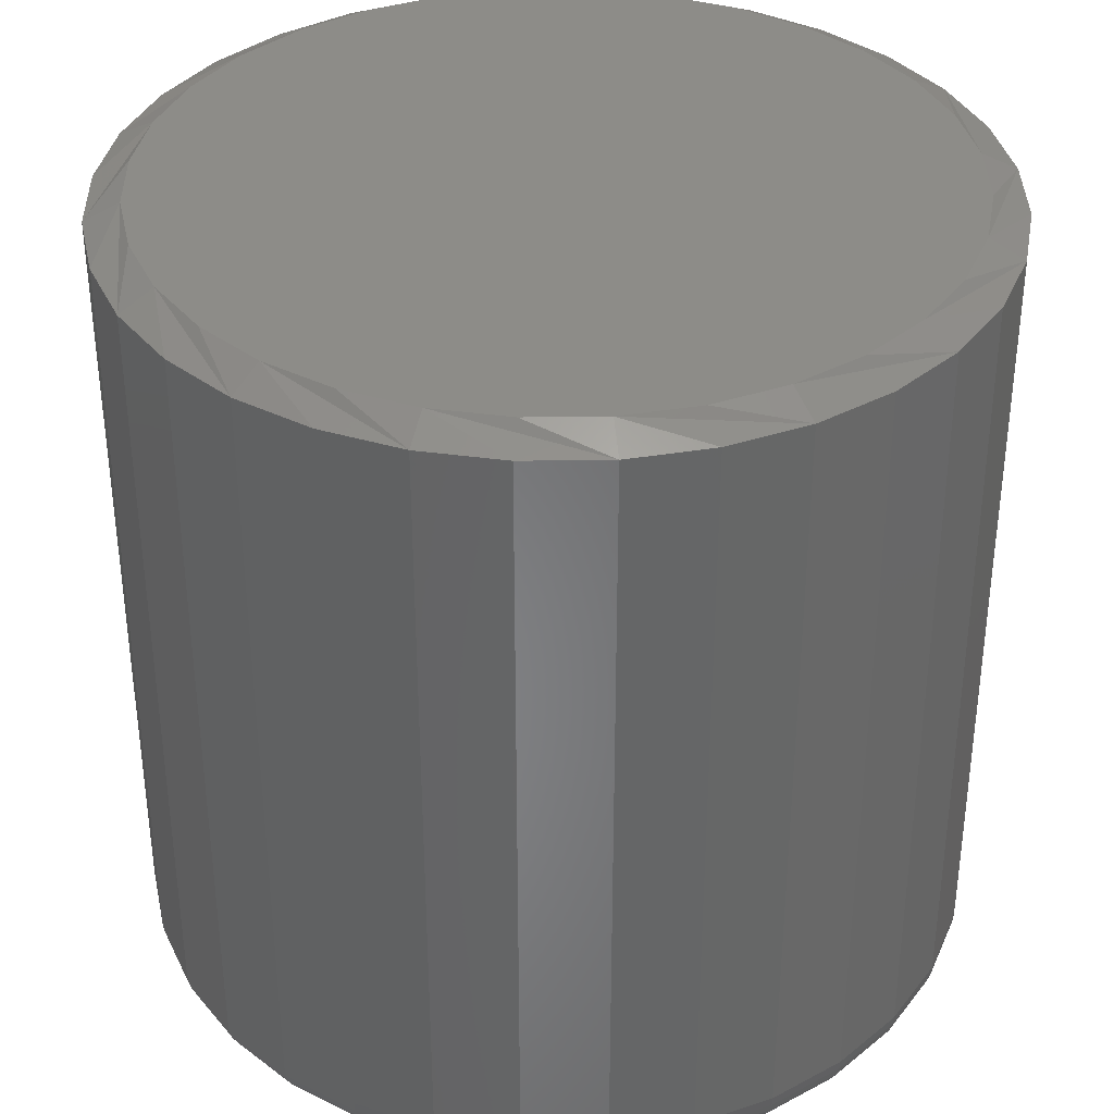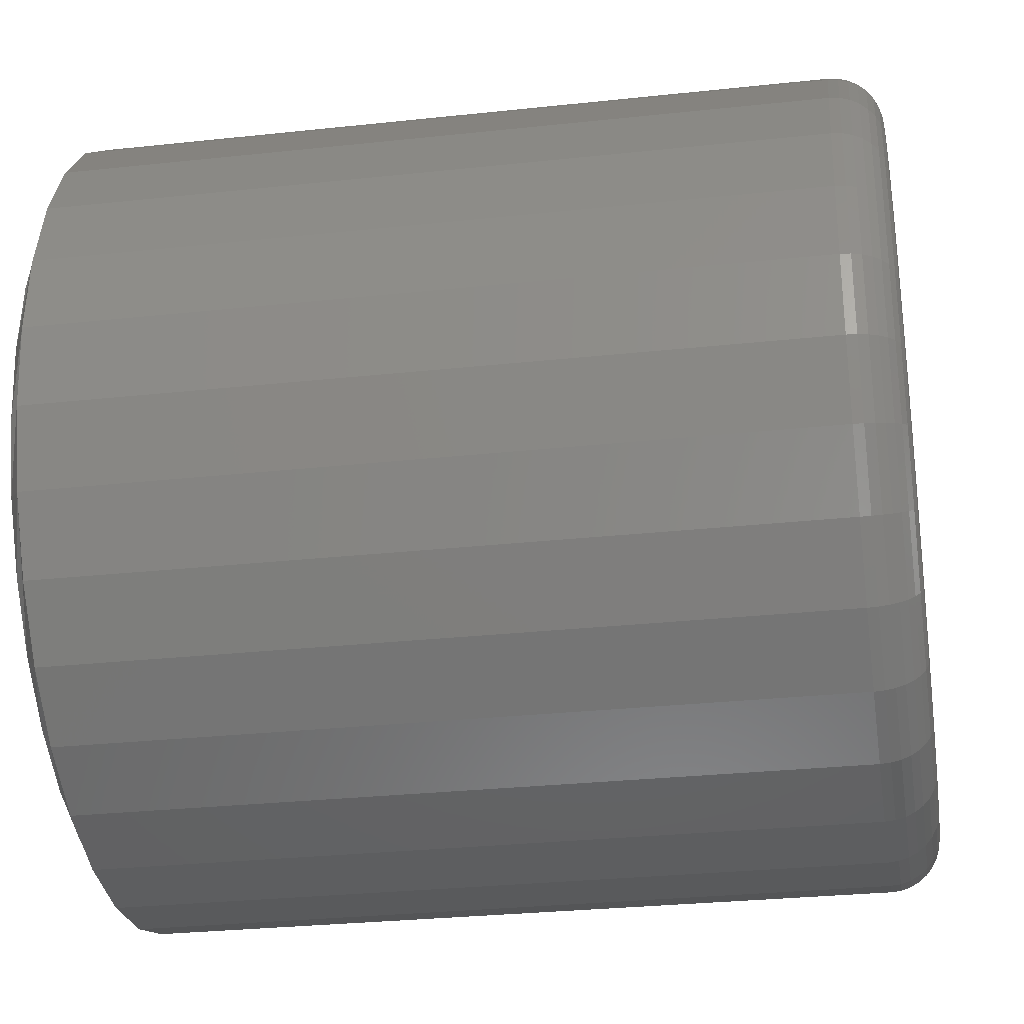
<metadata>
{"format":"stl","ext":"stl","renderer":"f3d","projection":"perspective","resolution":1024,"background":"white","views":[{"elev":36.4,"azim":83.4,"up":"+Z"},{"elev":-29.6,"azim":99.0,"up":"+Y"}]}
</metadata>
<code>
# stl→obj: 352 verts, 700 faces
v 0.3836 -4.264e-16 0.04688
v 0.3836 -9.217e-17 0.7344
v 0.3763 -0.07342 0.04688
v 0.3763 -0.07342 0.7344
v 0.3549 -0.144 0.04688
v 0.3549 -0.144 0.7344
v 0.3201 -0.2091 0.04688
v 0.3201 -0.2091 0.7344
v 0.2733 -0.2661 0.04688
v 0.2733 -0.2661 0.7344
v 0.2163 -0.3129 0.04688
v 0.2163 -0.3129 0.7344
v 0.1512 -0.3477 0.04688
v 0.1512 -0.3477 0.7344
v 0.08065 -0.3691 0.04688
v 0.08065 -0.3691 0.7344
v 0.007237 -0.3763 0.04688
v 0.007237 -0.3763 0.7344
v -0.06618 -0.3691 0.04688
v -0.06618 -0.3691 0.7344
v -0.1368 -0.3477 0.04688
v -0.1368 -0.3477 0.7344
v -0.2018 -0.3129 0.04688
v -0.2018 -0.3129 0.7344
v -0.2589 -0.2661 0.04688
v -0.2589 -0.2661 0.7344
v -0.3057 -0.2091 0.04688
v -0.3057 -0.2091 0.7344
v -0.3404 -0.144 0.04688
v -0.3404 -0.144 0.7344
v -0.3618 -0.07342 0.04688
v -0.3618 -0.07342 0.7344
v -0.3691 4.608e-17 0.04688
v -0.3691 4.608e-17 0.7344
v -0.3618 0.07342 0.04688
v -0.3618 0.07342 0.7344
v -0.3404 0.144 0.04688
v -0.3404 0.144 0.7344
v -0.3057 0.2091 0.04688
v -0.3057 0.2091 0.7344
v -0.2589 0.2661 0.04688
v -0.2589 0.2661 0.7344
v -0.2018 0.3129 0.04688
v -0.2018 0.3129 0.7344
v -0.1368 0.3477 0.04688
v -0.1368 0.3477 0.7344
v -0.06618 0.3691 0.04688
v -0.06618 0.3691 0.7344
v 0.007237 0.3763 0.04688
v 0.007237 0.3763 0.7344
v 0.08065 0.3691 0.04688
v 0.08065 0.3691 0.7344
v 0.1512 0.3477 0.04688
v 0.1512 0.3477 0.7344
v 0.2163 0.3129 0.04688
v 0.2163 0.3129 0.7344
v 0.2733 0.2661 0.04688
v 0.2733 0.2661 0.7344
v 0.3201 0.2091 0.04688
v 0.3201 0.2091 0.7344
v 0.3549 0.144 0.04688
v 0.3549 0.144 0.7344
v 0.3763 0.07342 0.04688
v 0.3763 0.07342 0.7344
v 0.007237 0.3294 0
v 0.07151 0.3231 0
v -0.05703 0.3231 0
v 0.007237 -0.3294 0
v -0.05703 -0.3231 0
v 0.07151 -0.3231 0
v -0.1188 -0.3044 0
v 0.1333 -0.3044 0
v -0.1758 -0.2739 0
v 0.1903 -0.2739 0
v -0.2257 -0.2329 0
v 0.2402 -0.2329 0
v -0.2667 -0.183 0
v 0.2812 -0.183 0
v -0.2971 -0.1261 0
v 0.3116 -0.1261 0
v -0.3159 -0.06427 0
v 0.3303 -0.06427 0
v -0.3222 -1.037e-16 0
v 0.3367 -3.71e-16 0
v -0.3159 0.06427 0
v 0.3303 0.06427 0
v -0.2971 0.1261 0
v 0.3116 0.1261 0
v -0.2667 0.183 0
v 0.2812 0.183 0
v -0.2257 0.2329 0
v 0.2402 0.2329 0
v -0.1758 0.2739 0
v 0.1903 0.2739 0
v -0.1188 0.3044 0
v 0.1333 0.3044 0
v -0.3682 -1.388e-16 0.03773
v -0.361 0.07324 0.03773
v -0.3655 -1.388e-16 0.02894
v -0.3583 0.07272 0.02894
v -0.3612 -1.388e-16 0.02083
v -0.3541 0.07187 0.02083
v -0.3553 -1.388e-16 0.01373
v -0.3484 0.07074 0.01373
v -0.3482 -1.11e-16 0.0079
v -0.3414 0.06935 0.0079
v -0.3401 -1.11e-16 0.003568
v -0.3335 0.06777 0.003568
v -0.3313 -1.11e-16 0.0009007
v -0.3248 0.06605 0.0009007
v 0.3754 0.07324 0.03773
v 0.3827 -6.384e-16 0.03773
v 0.3728 0.07272 0.02894
v 0.38 -5.829e-16 0.02894
v 0.3686 0.07187 0.02083
v 0.3757 -6.106e-16 0.02083
v 0.3629 0.07074 0.01373
v 0.3698 -6.106e-16 0.01373
v 0.3559 0.06935 0.0079
v 0.3627 -5.829e-16 0.0079
v 0.3479 0.06777 0.003568
v 0.3546 -5.551e-16 0.003568
v 0.3393 0.06605 0.0009007
v 0.3458 -5.551e-16 0.0009007
v 0.3541 0.1437 0.03773
v 0.3516 0.1426 0.02894
v 0.3476 0.141 0.02083
v 0.3422 0.1388 0.01373
v 0.3357 0.136 0.0079
v 0.3282 0.1329 0.003568
v 0.32 0.1296 0.0009007
v 0.3194 0.2086 0.03773
v 0.3172 0.2071 0.02894
v 0.3136 0.2047 0.02083
v 0.3087 0.2014 0.01373
v 0.3028 0.1975 0.0079
v 0.2961 0.193 0.003568
v 0.2888 0.1881 0.0009007
v 0.2727 0.2655 0.03773
v 0.2708 0.2636 0.02894
v 0.2677 0.2605 0.02083
v 0.2636 0.2564 0.01373
v 0.2586 0.2514 0.0079
v 0.2529 0.2456 0.003568
v 0.2467 0.2394 0.0009007
v 0.2158 0.3121 0.03773
v 0.2143 0.3099 0.02894
v 0.2119 0.3063 0.02083
v 0.2087 0.3015 0.01373
v 0.2047 0.2956 0.0079
v 0.2002 0.2888 0.003568
v 0.1953 0.2815 0.0009007
v 0.1509 0.3468 0.03773
v 0.1499 0.3444 0.02894
v 0.1482 0.3404 0.02083
v 0.146 0.335 0.01373
v 0.1433 0.3284 0.0079
v 0.1402 0.3209 0.003568
v 0.1368 0.3128 0.0009007
v 0.08048 0.3682 0.03773
v 0.07996 0.3656 0.02894
v 0.07911 0.3613 0.02083
v 0.07797 0.3556 0.01373
v 0.07659 0.3487 0.0079
v 0.07501 0.3407 0.003568
v 0.07329 0.3321 0.0009007
v 0.007237 0.3754 0.03773
v 0.007237 0.3727 0.02894
v 0.007237 0.3684 0.02083
v 0.007237 0.3626 0.01373
v 0.007237 0.3555 0.0079
v 0.007237 0.3474 0.003568
v 0.007237 0.3386 0.0009007
v -0.066 0.3682 0.03773
v -0.06548 0.3656 0.02894
v -0.06464 0.3613 0.02083
v -0.0635 0.3556 0.01373
v -0.06211 0.3487 0.0079
v -0.06053 0.3407 0.003568
v -0.05882 0.3321 0.0009007
v -0.1364 0.3468 0.03773
v -0.1354 0.3444 0.02894
v -0.1337 0.3404 0.02083
v -0.1315 0.335 0.01373
v -0.1288 0.3284 0.0079
v -0.1257 0.3209 0.003568
v -0.1223 0.3128 0.0009007
v -0.2013 0.3121 0.03773
v -0.1999 0.3099 0.02894
v -0.1974 0.3063 0.02083
v -0.1942 0.3015 0.01373
v -0.1903 0.2956 0.0079
v -0.1858 0.2888 0.003568
v -0.1809 0.2815 0.0009007
v -0.2582 0.2655 0.03773
v -0.2563 0.2636 0.02894
v -0.2533 0.2605 0.02083
v -0.2492 0.2564 0.01373
v -0.2441 0.2514 0.0079
v -0.2384 0.2456 0.003568
v -0.2322 0.2394 0.0009007
v -0.3049 0.2086 0.03773
v -0.3027 0.2071 0.02894
v -0.2991 0.2047 0.02083
v -0.2942 0.2014 0.01373
v -0.2883 0.1975 0.0079
v -0.2816 0.193 0.003568
v -0.2743 0.1881 0.0009007
v -0.3396 0.1437 0.03773
v -0.3371 0.1426 0.02894
v -0.3331 0.141 0.02083
v -0.3277 0.1388 0.01373
v -0.3212 0.136 0.0079
v -0.3137 0.1329 0.003568
v -0.3056 0.1296 0.0009007
v 0.3754 -0.07324 0.03773
v 0.3728 -0.07272 0.02894
v 0.3686 -0.07187 0.02083
v 0.3629 -0.07074 0.01373
v 0.3559 -0.06935 0.0079
v 0.3479 -0.06777 0.003568
v 0.3393 -0.06605 0.0009007
v -0.361 -0.07324 0.03773
v -0.3583 -0.07272 0.02894
v -0.3541 -0.07187 0.02083
v -0.3484 -0.07074 0.01373
v -0.3414 -0.06935 0.0079
v -0.3335 -0.06777 0.003568
v -0.3248 -0.06605 0.0009007
v -0.3396 -0.1437 0.03773
v -0.3371 -0.1426 0.02894
v -0.3331 -0.141 0.02083
v -0.3277 -0.1388 0.01373
v -0.3212 -0.136 0.0079
v -0.3137 -0.1329 0.003568
v -0.3056 -0.1296 0.0009007
v -0.3049 -0.2086 0.03773
v -0.3027 -0.2071 0.02894
v -0.2991 -0.2047 0.02083
v -0.2942 -0.2014 0.01373
v -0.2883 -0.1975 0.0079
v -0.2816 -0.193 0.003568
v -0.2743 -0.1881 0.0009007
v -0.2582 -0.2655 0.03773
v -0.2563 -0.2636 0.02894
v -0.2533 -0.2605 0.02083
v -0.2492 -0.2564 0.01373
v -0.2441 -0.2514 0.0079
v -0.2384 -0.2456 0.003568
v -0.2322 -0.2394 0.0009007
v -0.2013 -0.3121 0.03773
v -0.1999 -0.3099 0.02894
v -0.1974 -0.3063 0.02083
v -0.1942 -0.3015 0.01373
v -0.1903 -0.2956 0.0079
v -0.1858 -0.2888 0.003568
v -0.1809 -0.2815 0.0009007
v -0.1364 -0.3468 0.03773
v -0.1354 -0.3444 0.02894
v -0.1337 -0.3404 0.02083
v -0.1315 -0.335 0.01373
v -0.1288 -0.3284 0.0079
v -0.1257 -0.3209 0.003568
v -0.1223 -0.3128 0.0009007
v -0.066 -0.3682 0.03773
v -0.06548 -0.3656 0.02894
v -0.06464 -0.3613 0.02083
v -0.0635 -0.3556 0.01373
v -0.06211 -0.3487 0.0079
v -0.06053 -0.3407 0.003568
v -0.05882 -0.3321 0.0009007
v 0.007237 -0.3754 0.03773
v 0.007237 -0.3727 0.02894
v 0.007237 -0.3684 0.02083
v 0.007237 -0.3626 0.01373
v 0.007237 -0.3555 0.0079
v 0.007237 -0.3474 0.003568
v 0.007237 -0.3386 0.0009007
v 0.08048 -0.3682 0.03773
v 0.07996 -0.3656 0.02894
v 0.07911 -0.3613 0.02083
v 0.07797 -0.3556 0.01373
v 0.07659 -0.3487 0.0079
v 0.07501 -0.3407 0.003568
v 0.07329 -0.3321 0.0009007
v 0.1509 -0.3468 0.03773
v 0.1499 -0.3444 0.02894
v 0.1482 -0.3404 0.02083
v 0.146 -0.335 0.01373
v 0.1433 -0.3284 0.0079
v 0.1402 -0.3209 0.003568
v 0.1368 -0.3128 0.0009007
v 0.2158 -0.3121 0.03773
v 0.2143 -0.3099 0.02894
v 0.2119 -0.3063 0.02083
v 0.2087 -0.3015 0.01373
v 0.2047 -0.2956 0.0079
v 0.2002 -0.2888 0.003568
v 0.1953 -0.2815 0.0009007
v 0.2727 -0.2655 0.03773
v 0.2708 -0.2636 0.02894
v 0.2677 -0.2605 0.02083
v 0.2636 -0.2564 0.01373
v 0.2586 -0.2514 0.0079
v 0.2529 -0.2456 0.003568
v 0.2467 -0.2394 0.0009007
v 0.3194 -0.2086 0.03773
v 0.3172 -0.2071 0.02894
v 0.3136 -0.2047 0.02083
v 0.3087 -0.2014 0.01373
v 0.3028 -0.1975 0.0079
v 0.2961 -0.193 0.003568
v 0.2888 -0.1881 0.0009007
v 0.3541 -0.1437 0.03773
v 0.3516 -0.1426 0.02894
v 0.3476 -0.141 0.02083
v 0.3422 -0.1388 0.01373
v 0.3357 -0.136 0.0079
v 0.3282 -0.1329 0.003568
v 0.32 -0.1296 0.0009007
v -0.06008 0.3384 0.75
v 0.07456 0.3384 0.75
v 0.007239 0.3451 0.75
v 0.1393 0.3188 0.75
v -0.1248 0.3188 0.75
v 0.1989 0.2869 0.75
v -0.1845 0.2869 0.75
v 0.2512 0.244 0.75
v -0.2368 0.244 0.75
v 0.2941 0.1917 0.75
v -0.2797 0.1917 0.75
v 0.326 0.1321 0.75
v -0.3116 0.1321 0.75
v 0.3457 0.06732 0.75
v -0.3312 0.06732 0.75
v 0.3523 2.584e-17 0.75
v -0.3378 3.962e-06 0.75
v 0.3457 -0.06732 0.75
v -0.3312 -0.06732 0.75
v 0.326 -0.1321 0.75
v -0.3116 -0.1321 0.75
v 0.2941 -0.1917 0.75
v -0.2797 -0.1917 0.75
v 0.2512 -0.244 0.75
v -0.2368 -0.244 0.75
v 0.1989 -0.2869 0.75
v -0.1845 -0.2869 0.75
v 0.1393 -0.3188 0.75
v -0.1248 -0.3188 0.75
v 0.07456 -0.3384 0.75
v -0.06008 -0.3384 0.75
v 0.007237 -0.3451 0.75
f 1 2 3
f 3 2 4
f 3 4 5
f 5 4 6
f 5 6 7
f 7 6 8
f 7 8 9
f 9 8 10
f 9 10 11
f 11 10 12
f 11 12 13
f 13 12 14
f 13 14 15
f 15 14 16
f 15 16 17
f 17 16 18
f 17 18 19
f 19 18 20
f 19 20 21
f 21 20 22
f 21 22 23
f 23 22 24
f 23 24 25
f 25 24 26
f 25 26 27
f 27 26 28
f 27 28 29
f 29 28 30
f 29 30 31
f 31 30 32
f 31 32 33
f 33 32 34
f 33 34 35
f 35 34 36
f 35 36 37
f 37 36 38
f 37 38 39
f 39 38 40
f 39 40 41
f 41 40 42
f 41 42 43
f 43 42 44
f 43 44 45
f 45 44 46
f 45 46 47
f 47 46 48
f 47 48 49
f 49 48 50
f 49 50 51
f 51 50 52
f 51 52 53
f 53 52 54
f 53 54 55
f 55 54 56
f 55 56 57
f 57 56 58
f 57 58 59
f 59 58 60
f 59 60 61
f 61 60 62
f 61 62 63
f 63 62 64
f 63 64 1
f 1 64 2
f 65 66 67
f 68 69 70
f 70 69 71
f 70 71 72
f 72 71 73
f 72 73 74
f 74 73 75
f 74 75 76
f 76 75 77
f 76 77 78
f 78 77 79
f 78 79 80
f 80 79 81
f 80 81 82
f 82 81 83
f 82 83 84
f 84 83 85
f 84 85 86
f 86 85 87
f 86 87 88
f 88 87 89
f 88 89 90
f 90 89 91
f 90 91 92
f 92 91 93
f 92 93 94
f 94 93 95
f 94 95 96
f 96 95 67
f 96 67 66
f 33 35 97
f 97 35 98
f 97 98 99
f 99 98 100
f 99 100 101
f 101 100 102
f 101 102 103
f 103 102 104
f 103 104 105
f 105 104 106
f 105 106 107
f 107 106 108
f 107 108 109
f 109 108 110
f 109 110 83
f 83 110 85
f 63 1 111
f 111 1 112
f 111 112 113
f 113 112 114
f 113 114 115
f 115 114 116
f 115 116 117
f 117 116 118
f 117 118 119
f 119 118 120
f 119 120 121
f 121 120 122
f 121 122 123
f 123 122 124
f 123 124 86
f 86 124 84
f 61 63 125
f 125 63 111
f 125 111 126
f 126 111 113
f 126 113 127
f 127 113 115
f 127 115 128
f 128 115 117
f 128 117 129
f 129 117 119
f 129 119 130
f 130 119 121
f 130 121 131
f 131 121 123
f 131 123 88
f 88 123 86
f 59 61 132
f 132 61 125
f 132 125 133
f 133 125 126
f 133 126 134
f 134 126 127
f 134 127 135
f 135 127 128
f 135 128 136
f 136 128 129
f 136 129 137
f 137 129 130
f 137 130 138
f 138 130 131
f 138 131 90
f 90 131 88
f 57 59 139
f 139 59 132
f 139 132 140
f 140 132 133
f 140 133 141
f 141 133 134
f 141 134 142
f 142 134 135
f 142 135 143
f 143 135 136
f 143 136 144
f 144 136 137
f 144 137 145
f 145 137 138
f 145 138 92
f 92 138 90
f 55 57 146
f 146 57 139
f 146 139 147
f 147 139 140
f 147 140 148
f 148 140 141
f 148 141 149
f 149 141 142
f 149 142 150
f 150 142 143
f 150 143 151
f 151 143 144
f 151 144 152
f 152 144 145
f 152 145 94
f 94 145 92
f 53 55 153
f 153 55 146
f 153 146 154
f 154 146 147
f 154 147 155
f 155 147 148
f 155 148 156
f 156 148 149
f 156 149 157
f 157 149 150
f 157 150 158
f 158 150 151
f 158 151 159
f 159 151 152
f 159 152 96
f 96 152 94
f 51 53 160
f 160 53 153
f 160 153 161
f 161 153 154
f 161 154 162
f 162 154 155
f 162 155 163
f 163 155 156
f 163 156 164
f 164 156 157
f 164 157 165
f 165 157 158
f 165 158 166
f 166 158 159
f 166 159 66
f 66 159 96
f 49 51 167
f 167 51 160
f 167 160 168
f 168 160 161
f 168 161 169
f 169 161 162
f 169 162 170
f 170 162 163
f 170 163 171
f 171 163 164
f 171 164 172
f 172 164 165
f 172 165 173
f 173 165 166
f 173 166 65
f 65 166 66
f 47 49 174
f 174 49 167
f 174 167 175
f 175 167 168
f 175 168 176
f 176 168 169
f 176 169 177
f 177 169 170
f 177 170 178
f 178 170 171
f 178 171 179
f 179 171 172
f 179 172 180
f 180 172 173
f 180 173 67
f 67 173 65
f 45 47 181
f 181 47 174
f 181 174 182
f 182 174 175
f 182 175 183
f 183 175 176
f 183 176 184
f 184 176 177
f 184 177 185
f 185 177 178
f 185 178 186
f 186 178 179
f 186 179 187
f 187 179 180
f 187 180 95
f 95 180 67
f 43 45 188
f 188 45 181
f 188 181 189
f 189 181 182
f 189 182 190
f 190 182 183
f 190 183 191
f 191 183 184
f 191 184 192
f 192 184 185
f 192 185 193
f 193 185 186
f 193 186 194
f 194 186 187
f 194 187 93
f 93 187 95
f 41 43 195
f 195 43 188
f 195 188 196
f 196 188 189
f 196 189 197
f 197 189 190
f 197 190 198
f 198 190 191
f 198 191 199
f 199 191 192
f 199 192 200
f 200 192 193
f 200 193 201
f 201 193 194
f 201 194 91
f 91 194 93
f 39 41 202
f 202 41 195
f 202 195 203
f 203 195 196
f 203 196 204
f 204 196 197
f 204 197 205
f 205 197 198
f 205 198 206
f 206 198 199
f 206 199 207
f 207 199 200
f 207 200 208
f 208 200 201
f 208 201 89
f 89 201 91
f 37 39 209
f 209 39 202
f 209 202 210
f 210 202 203
f 210 203 211
f 211 203 204
f 211 204 212
f 212 204 205
f 212 205 213
f 213 205 206
f 213 206 214
f 214 206 207
f 214 207 215
f 215 207 208
f 215 208 87
f 87 208 89
f 35 37 98
f 98 37 209
f 98 209 100
f 100 209 210
f 100 210 102
f 102 210 211
f 102 211 104
f 104 211 212
f 104 212 106
f 106 212 213
f 106 213 108
f 108 213 214
f 108 214 110
f 110 214 215
f 110 215 85
f 85 215 87
f 1 3 112
f 112 3 216
f 112 216 114
f 114 216 217
f 114 217 116
f 116 217 218
f 116 218 118
f 118 218 219
f 118 219 120
f 120 219 220
f 120 220 122
f 122 220 221
f 122 221 124
f 124 221 222
f 124 222 84
f 84 222 82
f 31 33 223
f 223 33 97
f 223 97 224
f 224 97 99
f 224 99 225
f 225 99 101
f 225 101 226
f 226 101 103
f 226 103 227
f 227 103 105
f 227 105 228
f 228 105 107
f 228 107 229
f 229 107 109
f 229 109 81
f 81 109 83
f 29 31 230
f 230 31 223
f 230 223 231
f 231 223 224
f 231 224 232
f 232 224 225
f 232 225 233
f 233 225 226
f 233 226 234
f 234 226 227
f 234 227 235
f 235 227 228
f 235 228 236
f 236 228 229
f 236 229 79
f 79 229 81
f 27 29 237
f 237 29 230
f 237 230 238
f 238 230 231
f 238 231 239
f 239 231 232
f 239 232 240
f 240 232 233
f 240 233 241
f 241 233 234
f 241 234 242
f 242 234 235
f 242 235 243
f 243 235 236
f 243 236 77
f 77 236 79
f 25 27 244
f 244 27 237
f 244 237 245
f 245 237 238
f 245 238 246
f 246 238 239
f 246 239 247
f 247 239 240
f 247 240 248
f 248 240 241
f 248 241 249
f 249 241 242
f 249 242 250
f 250 242 243
f 250 243 75
f 75 243 77
f 23 25 251
f 251 25 244
f 251 244 252
f 252 244 245
f 252 245 253
f 253 245 246
f 253 246 254
f 254 246 247
f 254 247 255
f 255 247 248
f 255 248 256
f 256 248 249
f 256 249 257
f 257 249 250
f 257 250 73
f 73 250 75
f 21 23 258
f 258 23 251
f 258 251 259
f 259 251 252
f 259 252 260
f 260 252 253
f 260 253 261
f 261 253 254
f 261 254 262
f 262 254 255
f 262 255 263
f 263 255 256
f 263 256 264
f 264 256 257
f 264 257 71
f 71 257 73
f 19 21 265
f 265 21 258
f 265 258 266
f 266 258 259
f 266 259 267
f 267 259 260
f 267 260 268
f 268 260 261
f 268 261 269
f 269 261 262
f 269 262 270
f 270 262 263
f 270 263 271
f 271 263 264
f 271 264 69
f 69 264 71
f 17 19 272
f 272 19 265
f 272 265 273
f 273 265 266
f 273 266 274
f 274 266 267
f 274 267 275
f 275 267 268
f 275 268 276
f 276 268 269
f 276 269 277
f 277 269 270
f 277 270 278
f 278 270 271
f 278 271 68
f 68 271 69
f 15 17 279
f 279 17 272
f 279 272 280
f 280 272 273
f 280 273 281
f 281 273 274
f 281 274 282
f 282 274 275
f 282 275 283
f 283 275 276
f 283 276 284
f 284 276 277
f 284 277 285
f 285 277 278
f 285 278 70
f 70 278 68
f 13 15 286
f 286 15 279
f 286 279 287
f 287 279 280
f 287 280 288
f 288 280 281
f 288 281 289
f 289 281 282
f 289 282 290
f 290 282 283
f 290 283 291
f 291 283 284
f 291 284 292
f 292 284 285
f 292 285 72
f 72 285 70
f 11 13 293
f 293 13 286
f 293 286 294
f 294 286 287
f 294 287 295
f 295 287 288
f 295 288 296
f 296 288 289
f 296 289 297
f 297 289 290
f 297 290 298
f 298 290 291
f 298 291 299
f 299 291 292
f 299 292 74
f 74 292 72
f 9 11 300
f 300 11 293
f 300 293 301
f 301 293 294
f 301 294 302
f 302 294 295
f 302 295 303
f 303 295 296
f 303 296 304
f 304 296 297
f 304 297 305
f 305 297 298
f 305 298 306
f 306 298 299
f 306 299 76
f 76 299 74
f 7 9 307
f 307 9 300
f 307 300 308
f 308 300 301
f 308 301 309
f 309 301 302
f 309 302 310
f 310 302 303
f 310 303 311
f 311 303 304
f 311 304 312
f 312 304 305
f 312 305 313
f 313 305 306
f 313 306 78
f 78 306 76
f 5 7 314
f 314 7 307
f 314 307 315
f 315 307 308
f 315 308 316
f 316 308 309
f 316 309 317
f 317 309 310
f 317 310 318
f 318 310 311
f 318 311 319
f 319 311 312
f 319 312 320
f 320 312 313
f 320 313 80
f 80 313 78
f 3 5 216
f 216 5 314
f 216 314 217
f 217 314 315
f 217 315 218
f 218 315 316
f 218 316 219
f 219 316 317
f 219 317 220
f 220 317 318
f 220 318 221
f 221 318 319
f 221 319 222
f 222 319 320
f 222 320 82
f 82 320 80
f 321 322 323
f 322 321 324
f 324 321 325
f 324 325 326
f 326 325 327
f 326 327 328
f 328 327 329
f 328 329 330
f 330 329 331
f 330 331 332
f 332 331 333
f 332 333 334
f 334 333 335
f 334 335 336
f 336 335 337
f 336 337 338
f 338 337 339
f 338 339 340
f 340 339 341
f 340 341 342
f 342 341 343
f 342 343 344
f 344 343 345
f 344 345 346
f 346 345 347
f 346 347 348
f 348 347 349
f 348 349 350
f 350 349 351
f 350 351 352
f 340 6 4
f 34 32 337
f 341 30 28
f 345 26 24
f 349 22 20
f 352 18 16
f 348 14 12
f 344 10 8
f 336 338 2
f 2 338 340
f 2 340 4
f 341 339 30
f 30 339 337
f 30 337 32
f 345 343 26
f 26 343 341
f 26 341 28
f 349 347 22
f 22 347 345
f 22 345 24
f 352 351 18
f 18 351 349
f 18 349 20
f 348 350 14
f 14 350 352
f 14 352 16
f 344 346 10
f 10 346 348
f 10 348 12
f 340 342 6
f 6 342 344
f 6 344 8
f 333 38 36
f 2 64 336
f 332 62 60
f 328 58 56
f 324 54 52
f 323 50 48
f 325 46 44
f 329 42 40
f 337 335 34
f 34 335 333
f 34 333 36
f 332 334 62
f 62 334 336
f 62 336 64
f 328 330 58
f 58 330 332
f 58 332 60
f 324 326 54
f 54 326 328
f 54 328 56
f 323 322 50
f 50 322 324
f 50 324 52
f 325 321 46
f 46 321 323
f 46 323 48
f 329 327 42
f 42 327 325
f 42 325 44
f 333 331 38
f 38 331 329
f 38 329 40

</code>
